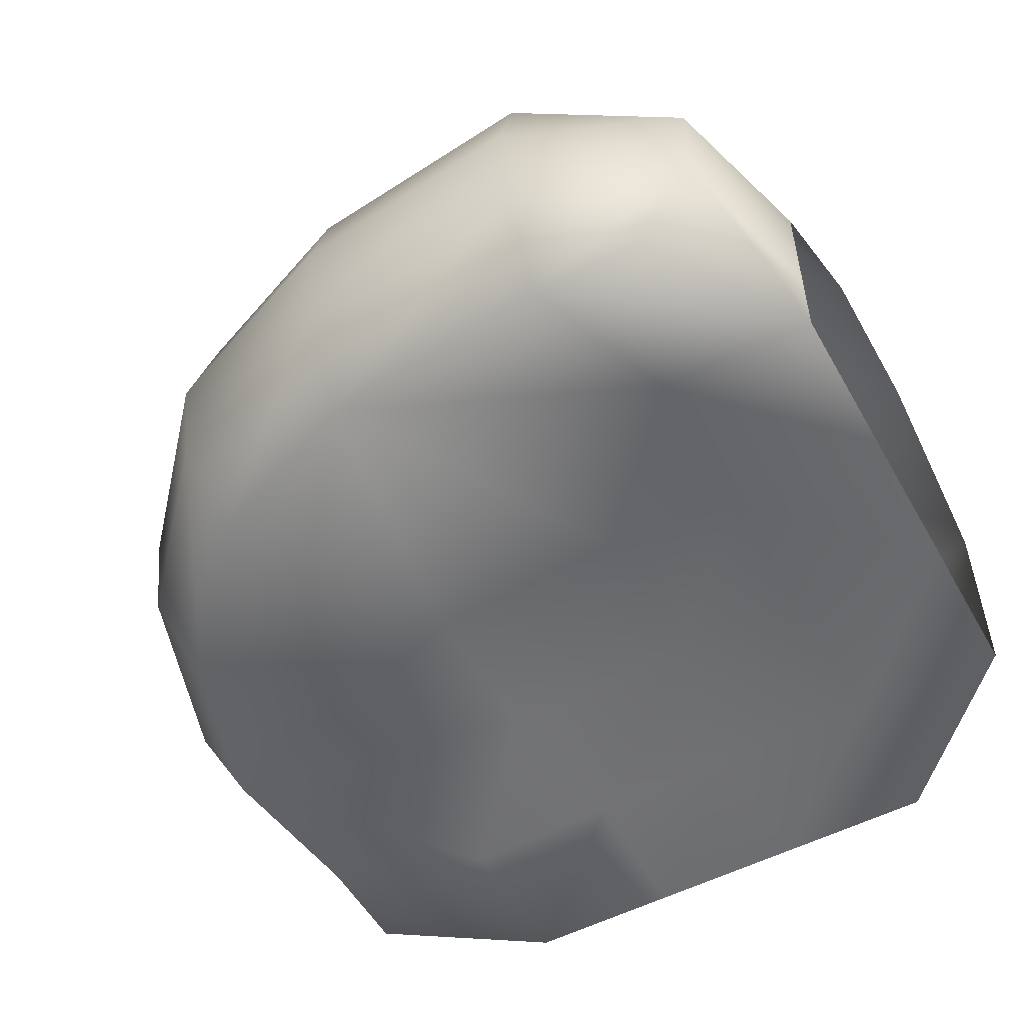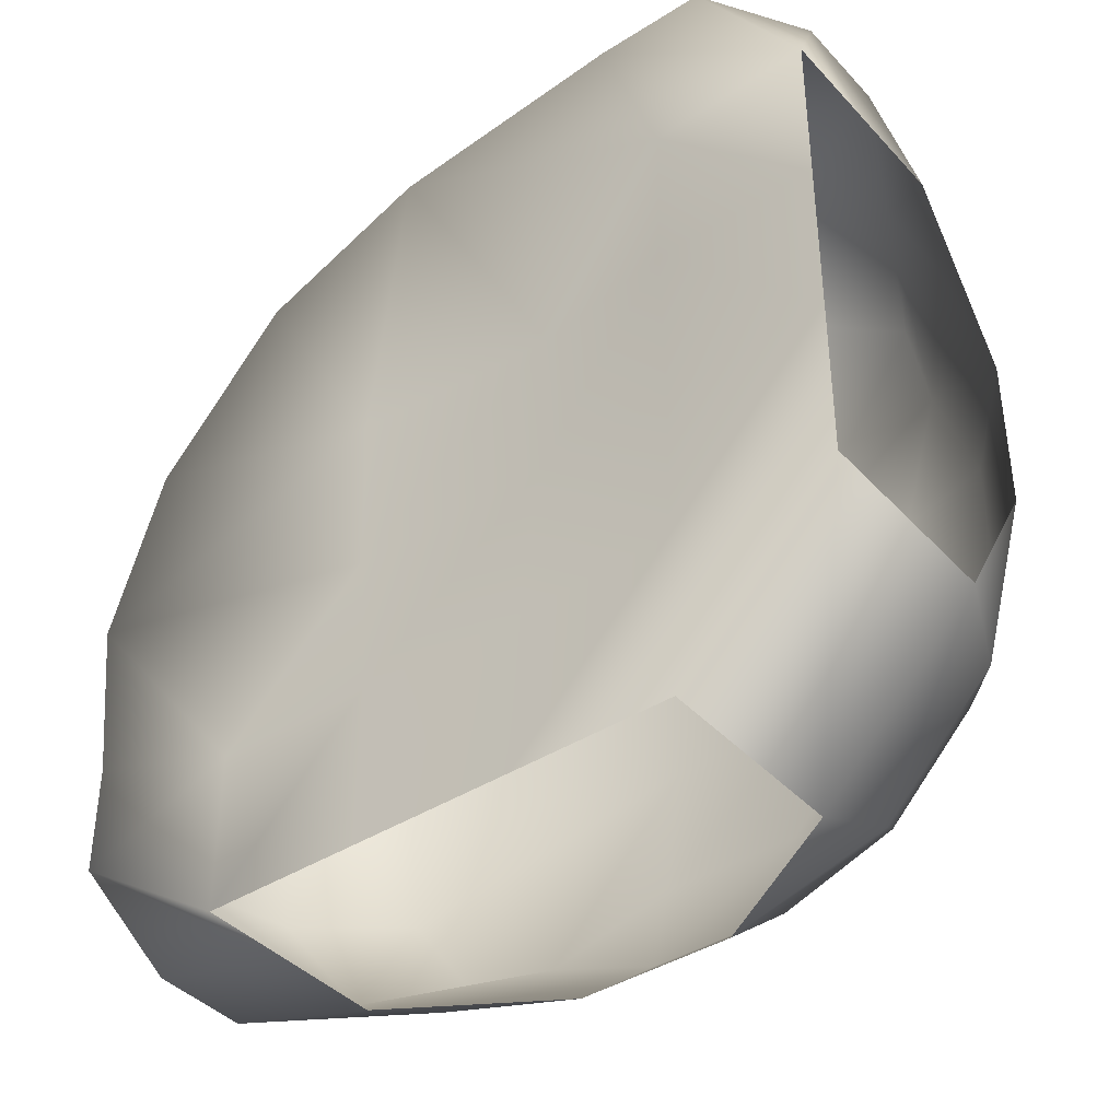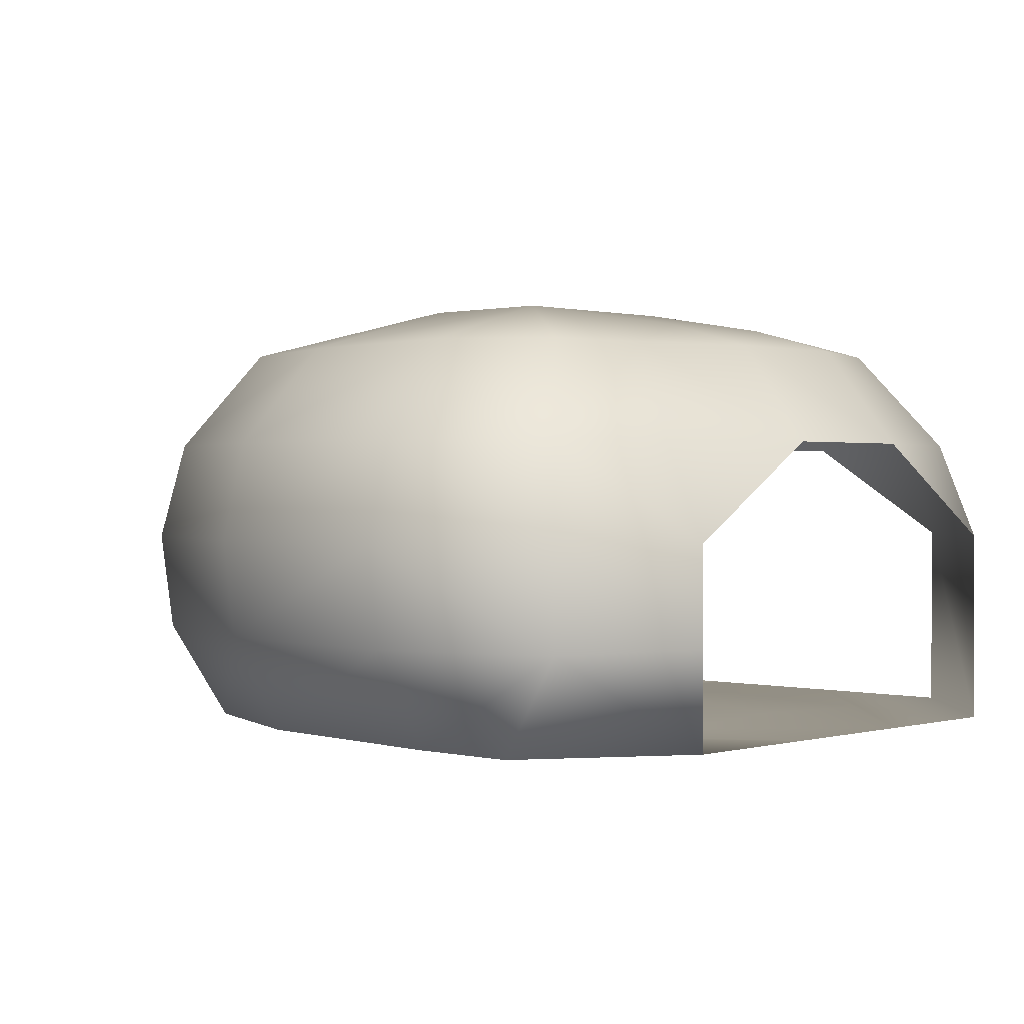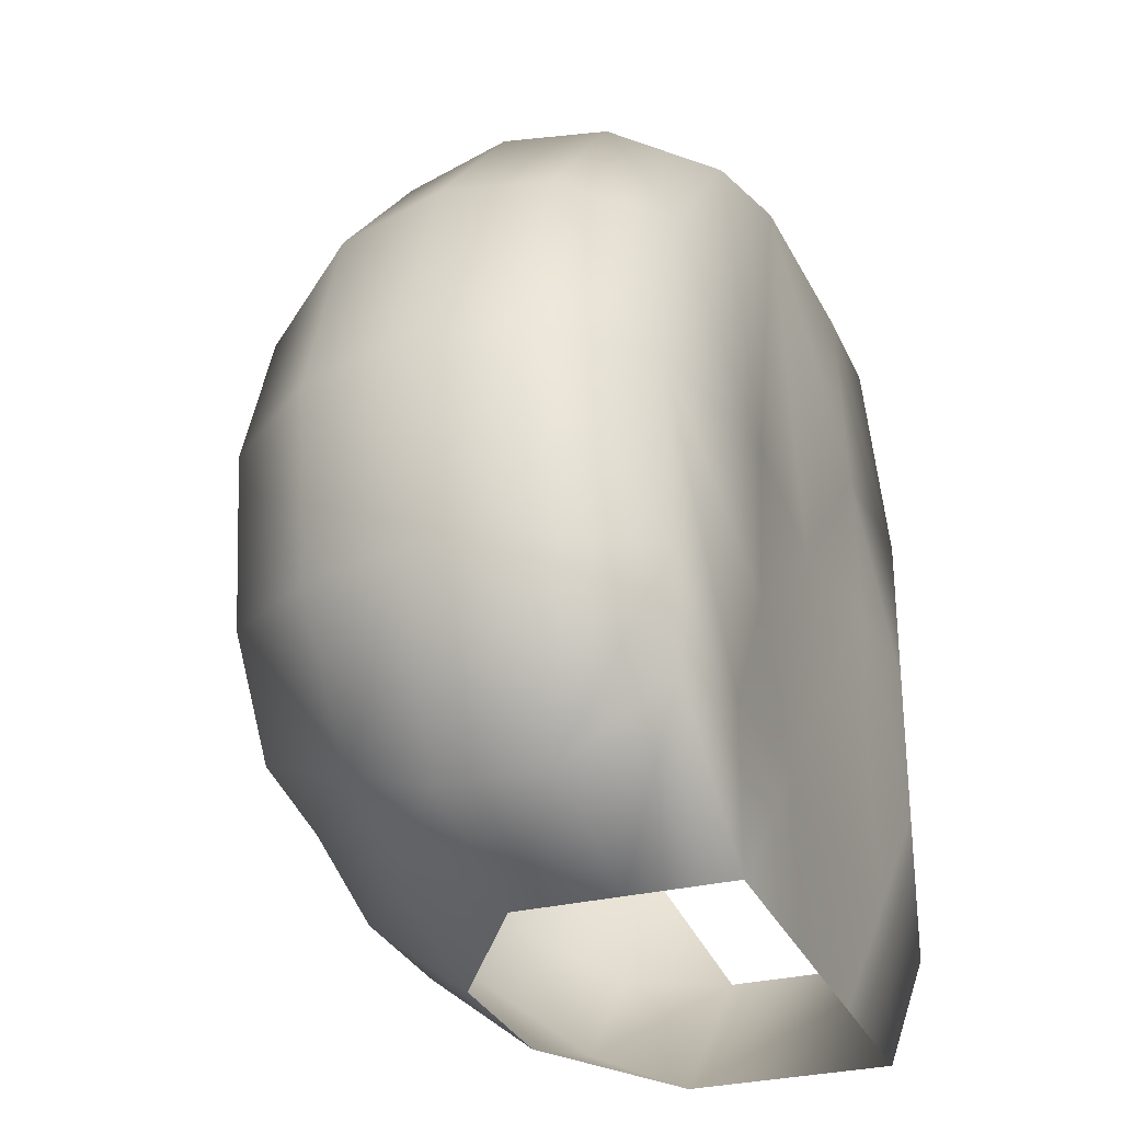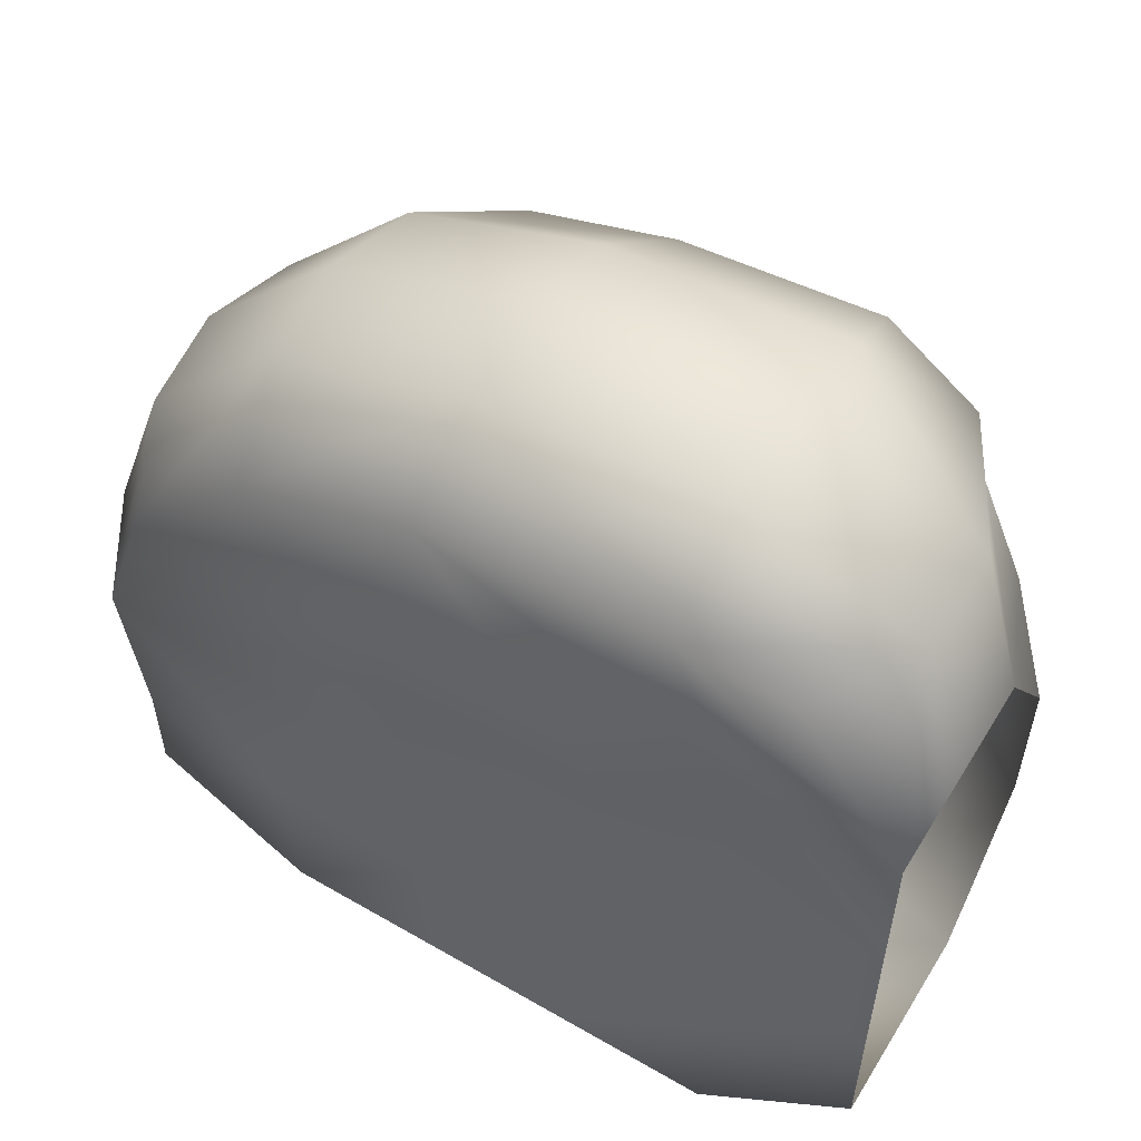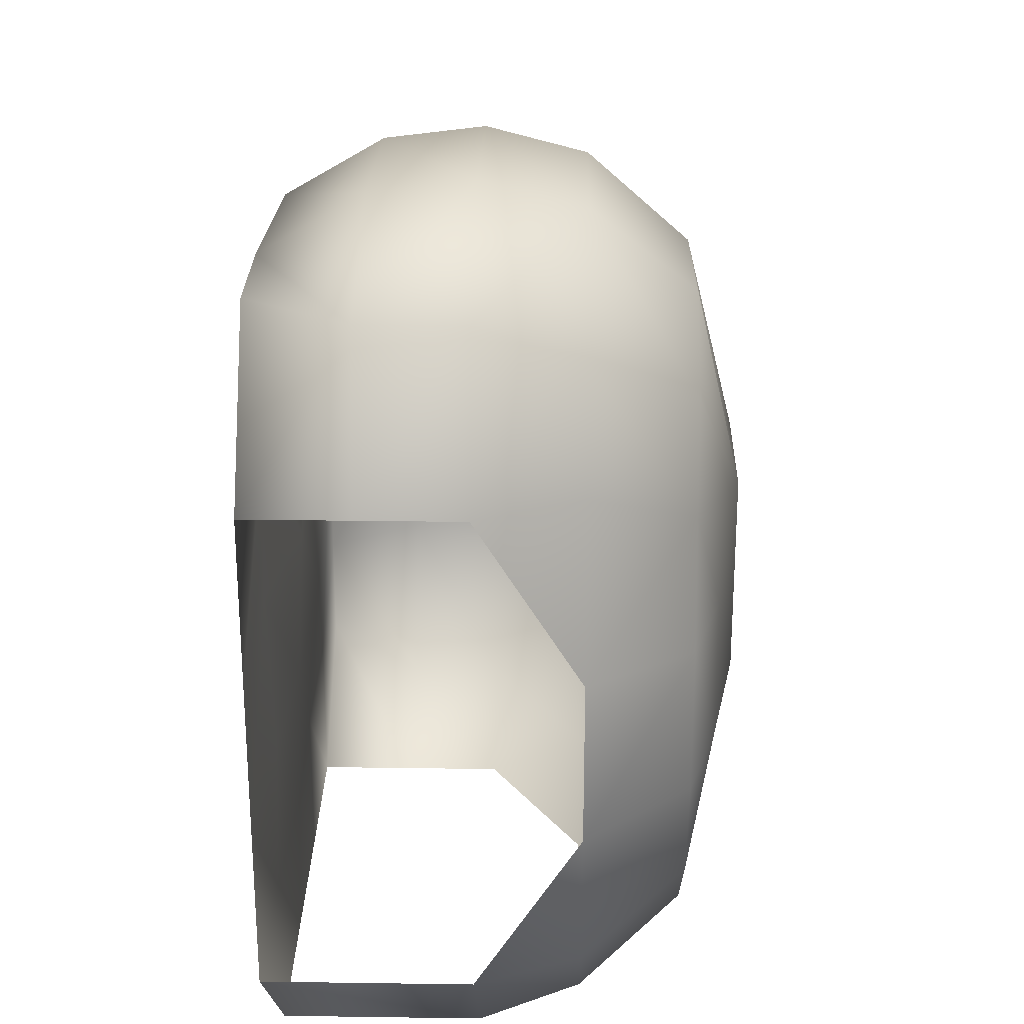
<metadata>
{"format":"obj","ext":"obj","renderer":"f3d","projection":"perspective","resolution":1024,"background":"white","views":[{"elev":-53.5,"azim":29.0,"up":"+Y"},{"elev":-40.5,"azim":37.9,"up":"+Z"},{"elev":0.6,"azim":43.5,"up":"+Y"},{"elev":-29.4,"azim":-69.8,"up":"+Z"},{"elev":56.4,"azim":31.2,"up":"+Z"},{"elev":25.8,"azim":91.3,"up":"+Z"}]}
</metadata>
<code>
o Plane.002_Plane.007
v -7.978 0 -5.885
v 5.864 0 8
v 4.822 0 -8.022
v 1.622 0 -8.022
v -1.578 0 -8.022
v -4.778 0 -8.022
v -7.978 0 -3.675
v 3.653 0 8
v 8 0 4.8
v 8 0 1.6
v 8 0 -1.6
v -4.778 0 -4.822
v -1.578 0 -4.822
v 1.622 0.1063 -4.822
v 4.822 0 -4.822
v 4.8 0.1063 4.8
v 4.8 0 1.6
v 4.8 0.1063 -1.6
v -4.778 6 -7.126
v -1.578 6 -8.022
v 1.622 6 -8.022
v 4.822 6 -7.126
v 6.169 6 6.947
v -6.926 6 -6.191
v -7.978 4 -7.126
v 7.104 4 8
v 4.822 4 -8.022
v -4.778 4 -8.022
v 8 4 4.8
v 8 4 -4.8
v 8 2 4.8
v -4.778 2 -8.022
v 7.104 2 8
v -7.978 2 -7.126
v 7.104 6 4.8
v 8 6 1.6
v 8 6 -1.6
v 7.104 6 -4.8
v -3.768 8 -5.631
v -1.426 8 -6.449
v 1.469 8 -6.449
v 3.812 8 -5.631
v 5.609 8 3.79
v 6.427 8 1.448
v 6.427 8 -1.448
v 5.609 8 -3.79
v -9.147 2 -3.675
v 3.653 2 9.169
v -9.397 4 -3.675
v 3.653 4 9.419
v -8.884 6 -3.675
v 3.653 6 8.905
v -7.216 8 -3.327
v 3.305 8 7.238
v 5.213 8 5.871
v -5.849 8 -5.235
v -1.426 8.536 -4.51
v 1.469 8.536 -4.51
v 4.483 8.536 1.448
v 4.483 8.536 -1.448
v 8 0 -4.8
v -8.38 0 -0.2821
v -9.525 2 -0.04537
v -9.77 4 0.005202
v -9.267 6 -0.09873
v -7.563 8 -0.09559
v -7.271 0 3.12
v -8.192 2 3.84
v -8.389 4 3.994
v -7.984 6 3.678
v -6.456 8 2.925
v -4.584 0 6.146
v -5.243 2 7.112
v -5.384 4 7.318
v -5.095 6 6.894
v -3.867 8 5.713
v -1.159 0 7.519
v -1.196 2 8.688
v -1.204 4 8.937
v -1.188 6 8.424
v -0.787 8 6.769
v -1.426 9.031 -1.533
v 1.469 9.031 -1.533
v -1.426 9.031 2.526
v 1.469 9.031 2.526
v 2.018 0.4268 1.6
v 2.018 0.2697 -1.6
v -2.06 0.1634 1.6
v -2.06 0.2697 -1.6
f 1 7 12 6
f 6 12 13 5
f 5 13 14 4
f 4 14 15 3
f 8 2 9 16
f 16 9 10 17
f 17 10 11 18
f 11 61 15 18
f 3 15 61
f 17 18 87 86
f 86 87 89 88
f 67 72 88
f 62 67 88 89
f 15 14 87
f 12 7 62
f 89 87 13
f 12 62 89
f 14 13 87
f 18 15 87
f 12 89 13
f 86 88 77
f 8 16 77
f 17 86 16
f 88 72 77
f 77 16 86
f 25 28 19 24
f 34 32 28 25
f 31 33 26 29
f 1 6 32 34
f 9 2 33 31
f 29 26 23 35
f 19 20 40 39
f 20 21 41 40
f 21 22 42 41
f 36 35 43 44
f 37 36 44 45
f 38 37 45 46
f 38 30 37
f 36 29 35
f 19 28 20
f 21 27 22
f 8 48 33 2
f 33 48 50 26
f 26 50 52 23
f 7 1 34 47
f 25 49 47 34
f 24 51 49 25
f 24 19 39 56
f 53 51 24 56
f 55 23 52 54
f 23 55 43 35
f 40 41 58 57
f 44 59 60 45
f 40 57 39
f 41 42 58
f 46 45 60
f 44 43 59
f 61 30 27 3
f 30 38 22 27
f 22 38 46 42
f 49 51 65 64
f 47 49 64 63
f 7 47 63 62
f 51 53 66 65
f 62 63 68 67
f 65 66 71 70
f 63 64 69 68
f 64 65 70 69
f 69 70 75 74
f 67 68 73 72
f 70 71 76 75
f 68 69 74 73
f 74 75 80 79
f 72 73 78 77
f 75 76 81 80
f 73 74 79 78
f 48 8 77 78
f 50 48 78 79
f 52 50 79 80
f 54 52 80 81
f 57 58 83 82
f 82 83 85 84
f 81 84 85 54
f 81 76 84
f 83 60 59
f 43 55 85
f 54 85 55
f 83 58 60
f 42 46 58
f 59 43 85
f 46 60 58
f 85 83 59
f 71 82 84
f 56 39 53
f 82 71 66
f 39 57 82
f 66 53 82
f 76 71 84
f 39 82 53

</code>
